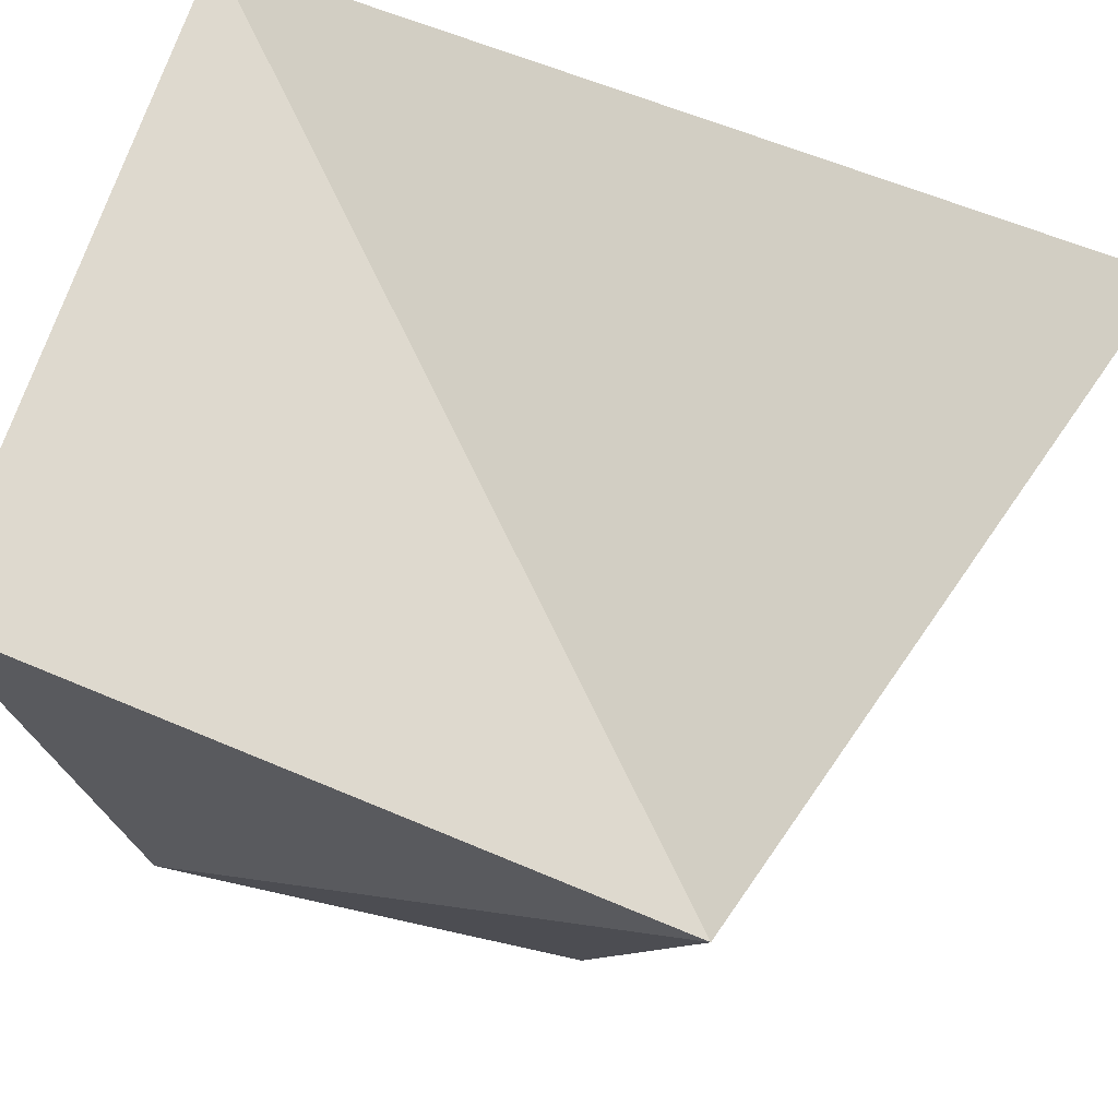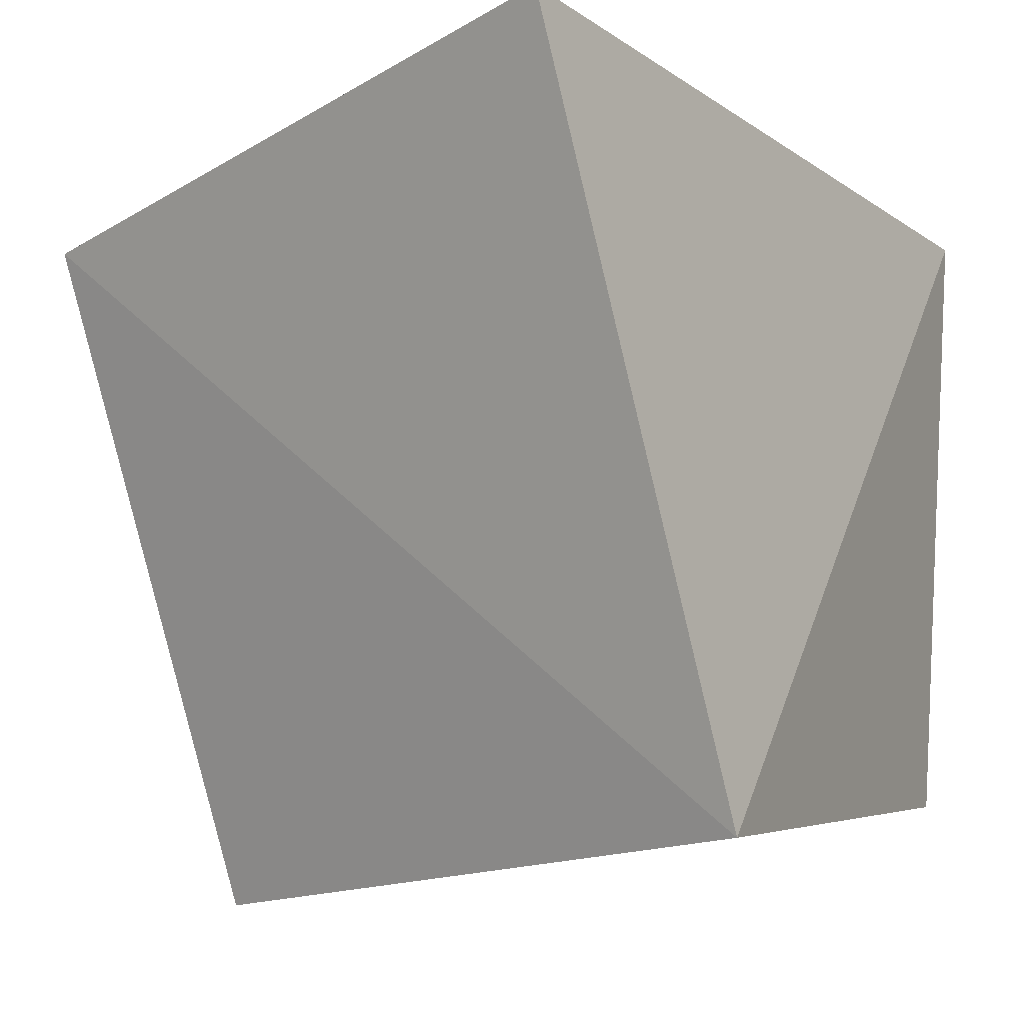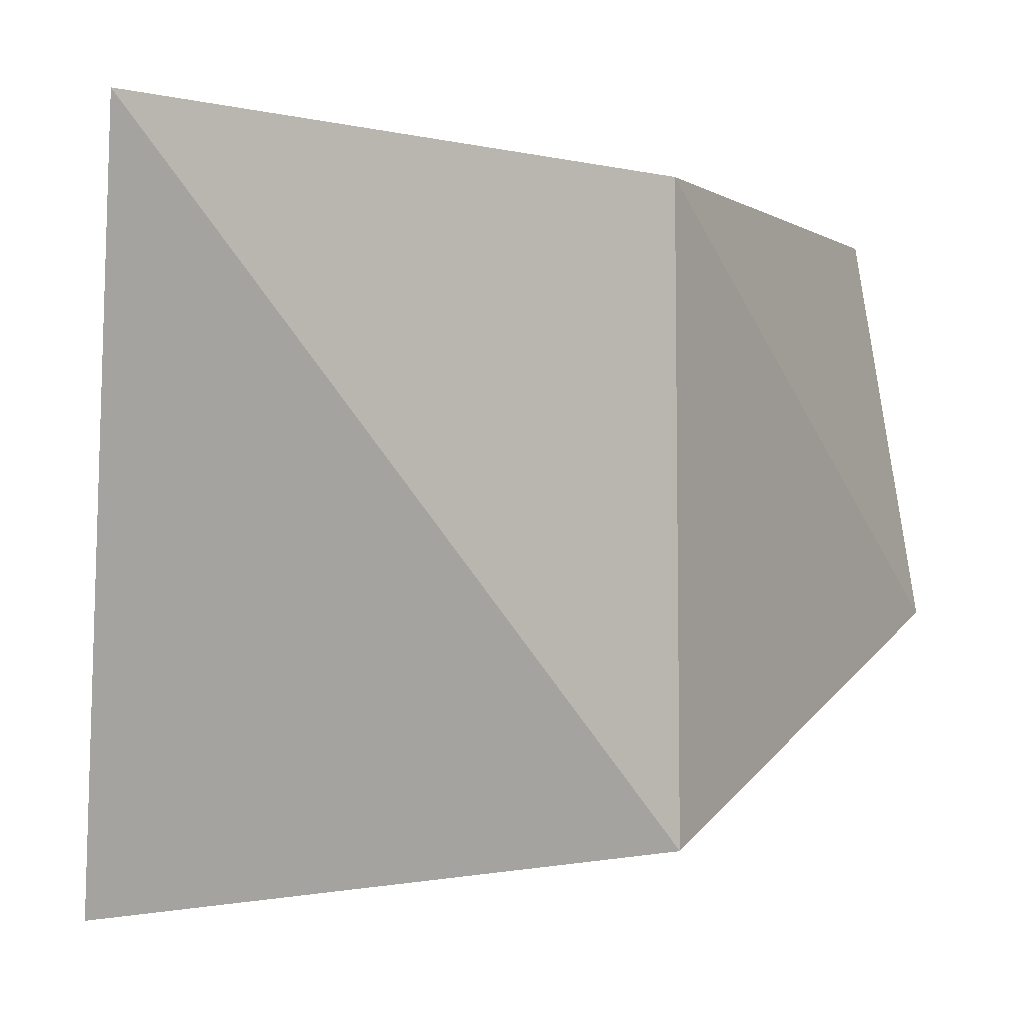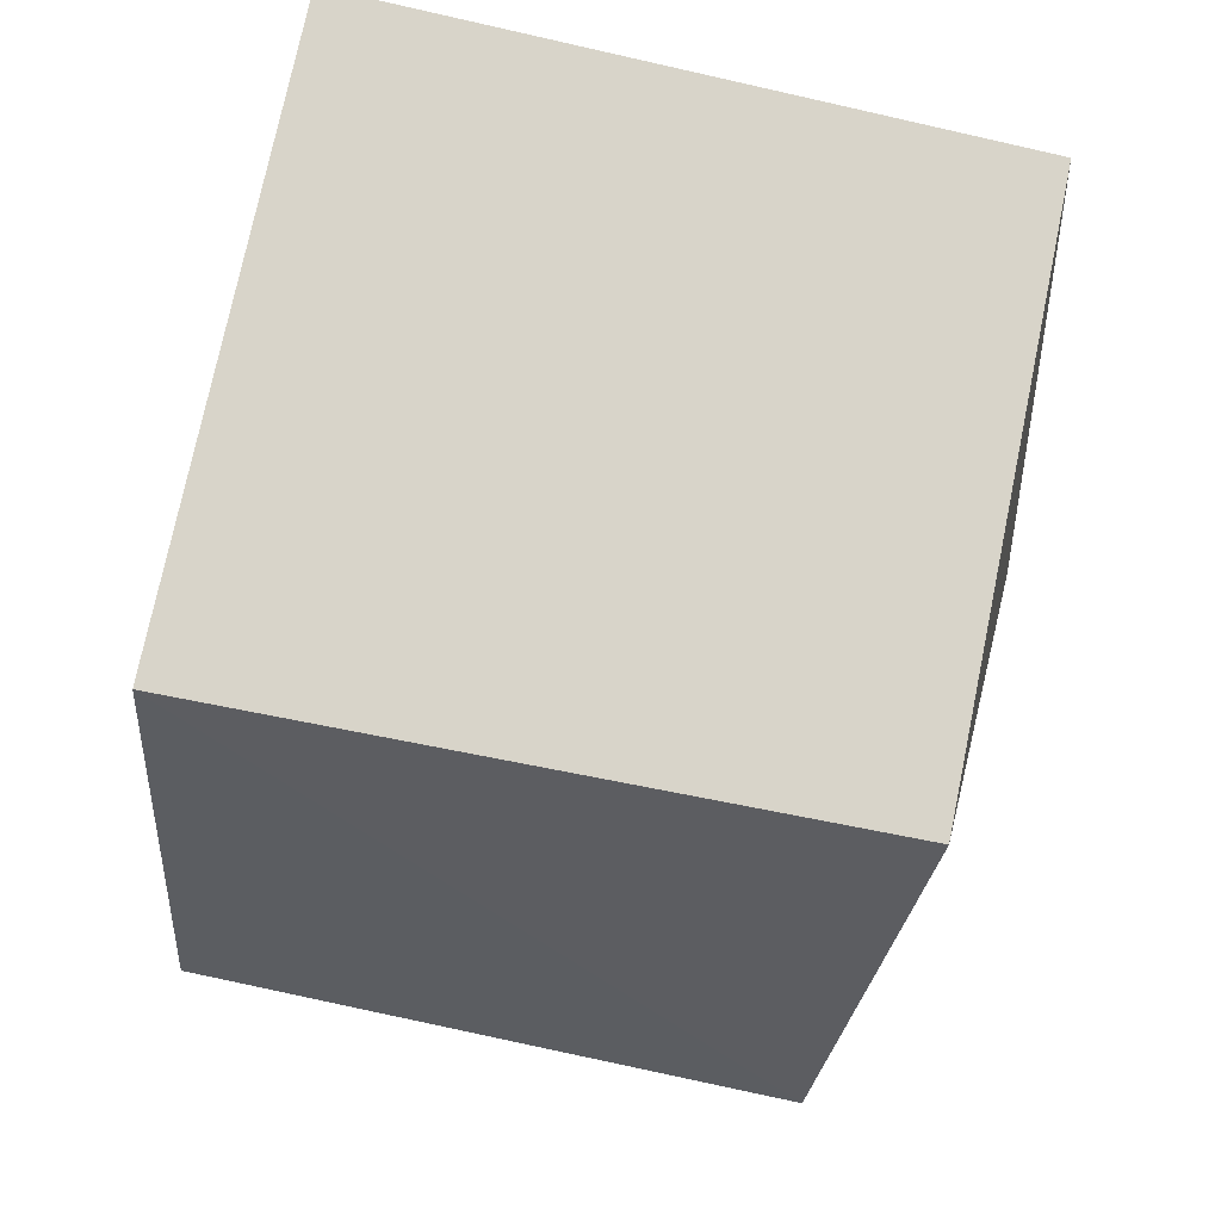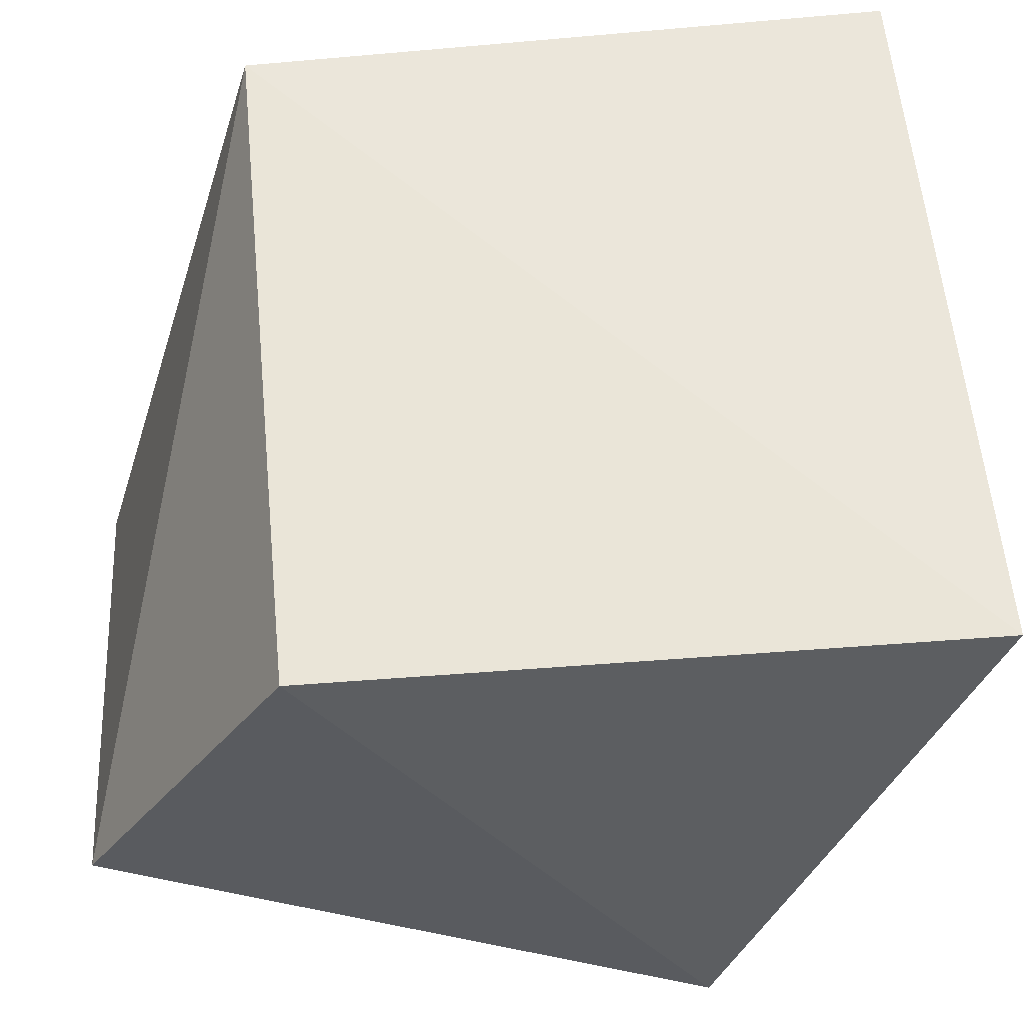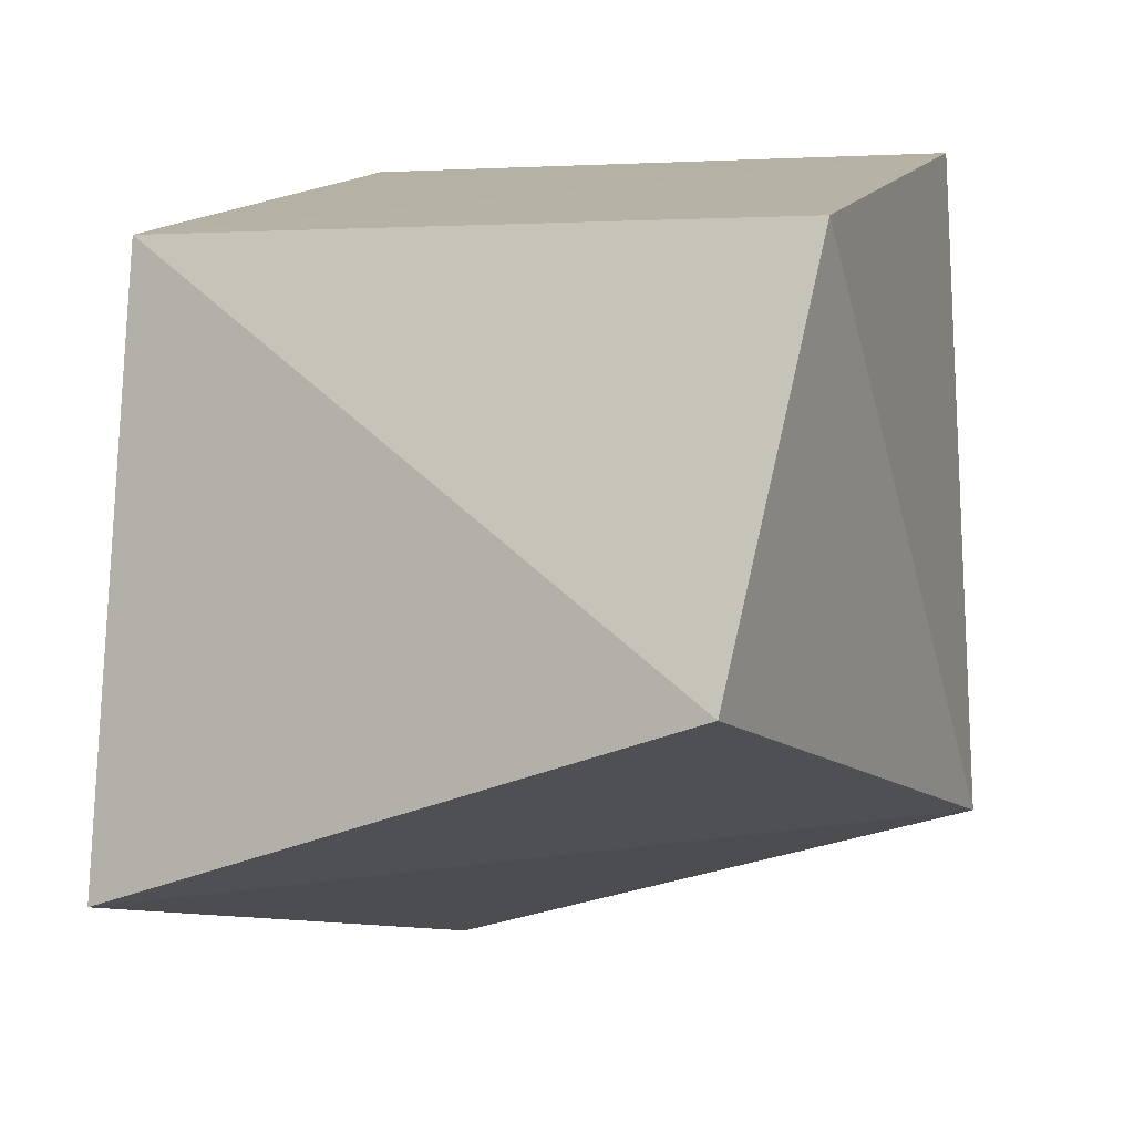
<metadata>
{"format":"obj","ext":"obj","renderer":"f3d","projection":"perspective","resolution":1024,"background":"white","views":[{"elev":67.1,"azim":109.7,"up":"+Y"},{"elev":-5.6,"azim":-153.0,"up":"+Y"},{"elev":0.0,"azim":-67.8,"up":"+Z"},{"elev":63.0,"azim":11.1,"up":"+Z"},{"elev":-44.2,"azim":160.5,"up":"+Y"},{"elev":1.7,"azim":17.0,"up":"+Z"}]}
</metadata>
<code>
g Mesh94
v 362.9 13.27 28.53
v 362.1 13.36 28.28
v 362.2 13.39 29.07
v 362.1 13.36 28.28
v 362.9 13.27 28.53
v 362.2 13.39 29.07
v 362.1 13.36 28.28
v 362.2 14.17 29.23
v 362.2 13.39 29.07
v 362.2 14.17 29.23
v 362.1 13.36 28.28
v 362.2 13.39 29.07
v 362.2 14.17 29.23
v 363 14.11 29.22
v 362.2 13.39 29.07
v 363 14.11 29.22
v 362.2 14.17 29.23
v 362.2 13.39 29.07
v 363 14.11 29.22
v 363 13.38 29.07
v 362.2 13.39 29.07
v 363 13.38 29.07
v 363 14.11 29.22
v 362.2 13.39 29.07
v 363 13.38 29.07
v 362.9 13.27 28.53
v 362.2 13.39 29.07
v 362.9 13.27 28.53
v 363 13.38 29.07
v 362.2 13.39 29.07
v 363 14.08 28.34
v 362.9 13.27 28.53
v 363 13.38 29.07
v 363 14.08 28.34
v 363 13.38 29.07
v 363 14.11 29.22
v 363 14.08 28.34
v 363 14.11 29.22
v 362.2 14.17 29.23
v 363 14.11 29.22
v 363 14.08 28.34
v 362.2 14.17 29.23
v 363 14.08 28.34
v 362.2 14.17 29.23
v 362.3 14.27 28.12
v 362.3 14.27 28.12
v 362.1 13.36 28.28
v 363 14.08 28.34
v 362.1 13.36 28.28
v 362.3 14.27 28.12
v 363 14.08 28.34
v 363 14.08 28.34
v 362.1 13.36 28.28
v 362.9 13.27 28.53
v 362.1 13.36 28.28
v 363 14.08 28.34
v 362.9 13.27 28.53
v 362.9 13.27 28.53
v 363 14.08 28.34
v 363 13.38 29.07
v 363 13.38 29.07
v 363 14.08 28.34
v 363 14.11 29.22
v 362.2 14.17 29.23
v 363 14.08 28.34
v 362.3 14.27 28.12
v 362.3 14.27 28.12
v 362.2 14.17 29.23
v 362.1 13.36 28.28
v 362.2 14.17 29.23
v 362.3 14.27 28.12
v 362.1 13.36 28.28
g Mesh94_0
f 3 2 1
f 6 5 4
f 9 8 7
f 12 11 10
f 15 14 13
f 18 17 16
f 21 20 19
f 24 23 22
f 27 26 25
f 30 29 28
f 33 32 31
f 36 35 34
f 39 38 37
f 42 41 40
f 45 44 43
f 48 47 46
f 51 50 49
f 54 53 52
f 57 56 55
f 60 59 58
f 63 62 61
f 66 65 64
f 69 68 67
f 72 71 70

</code>
